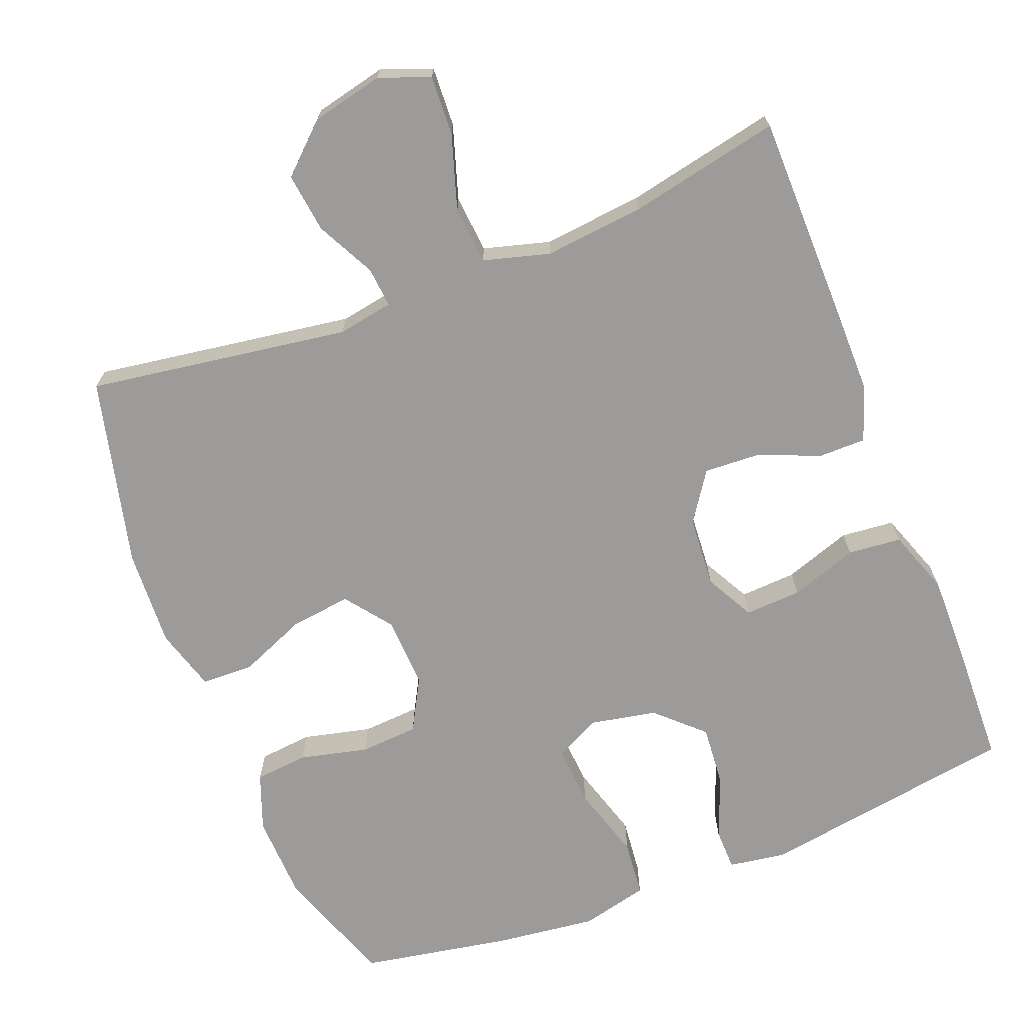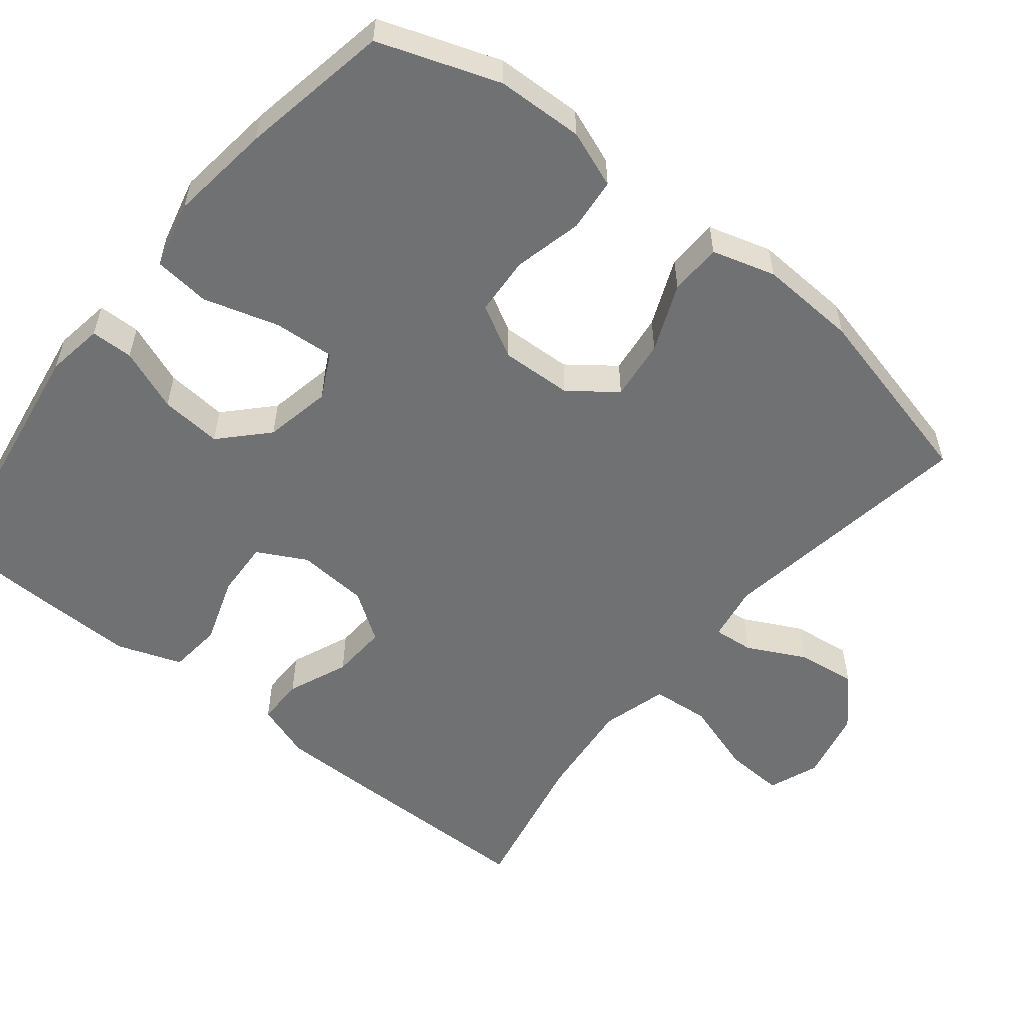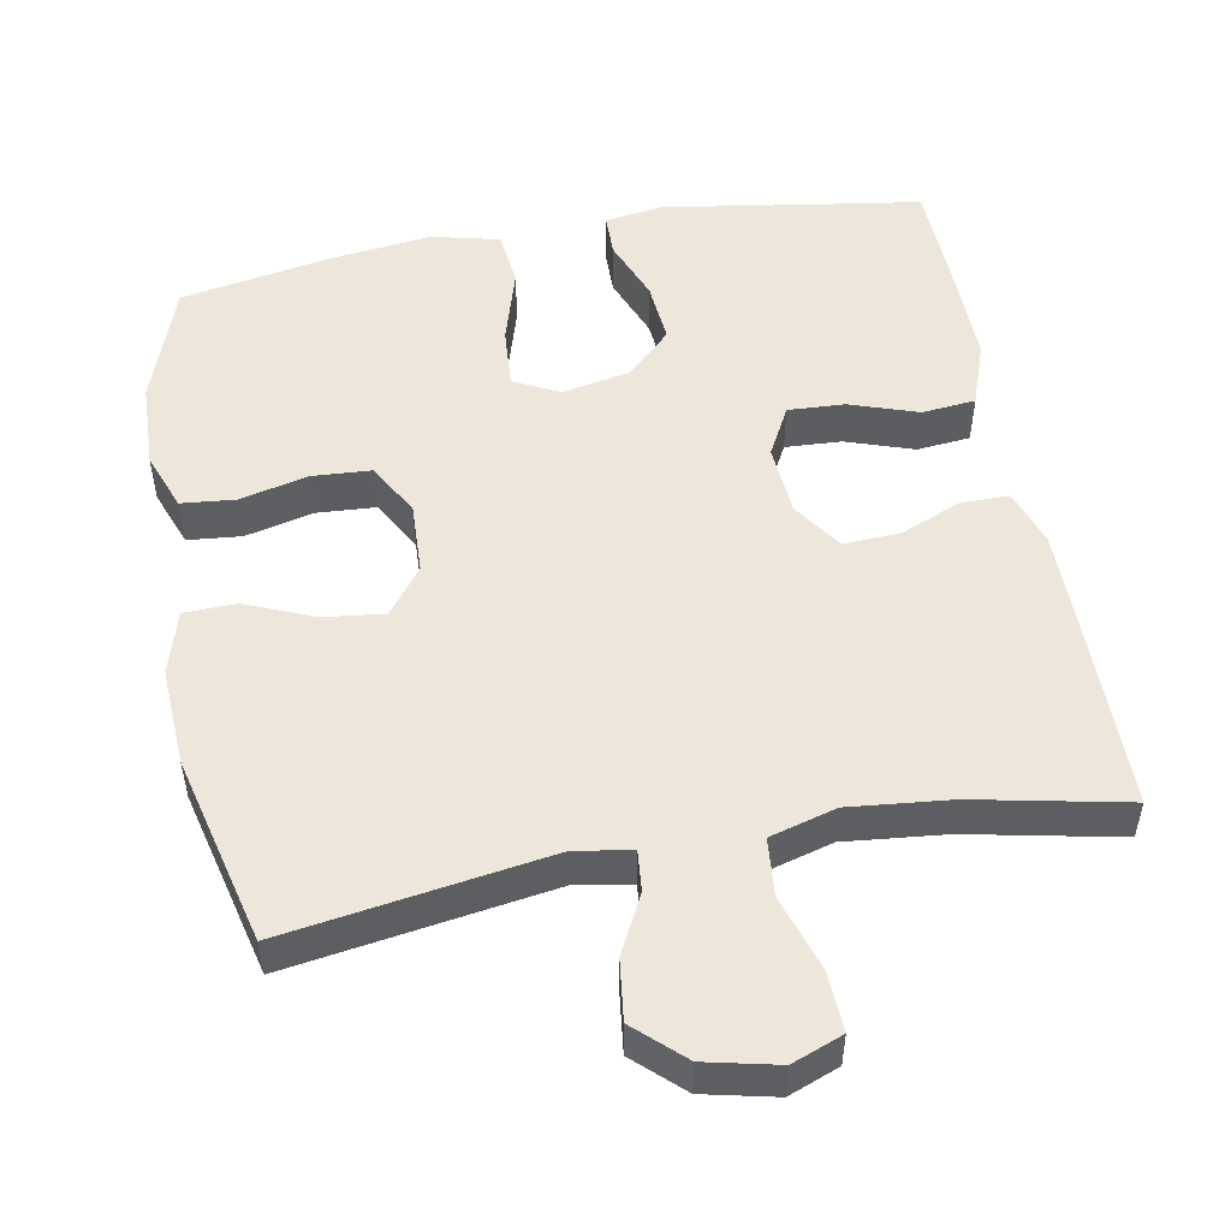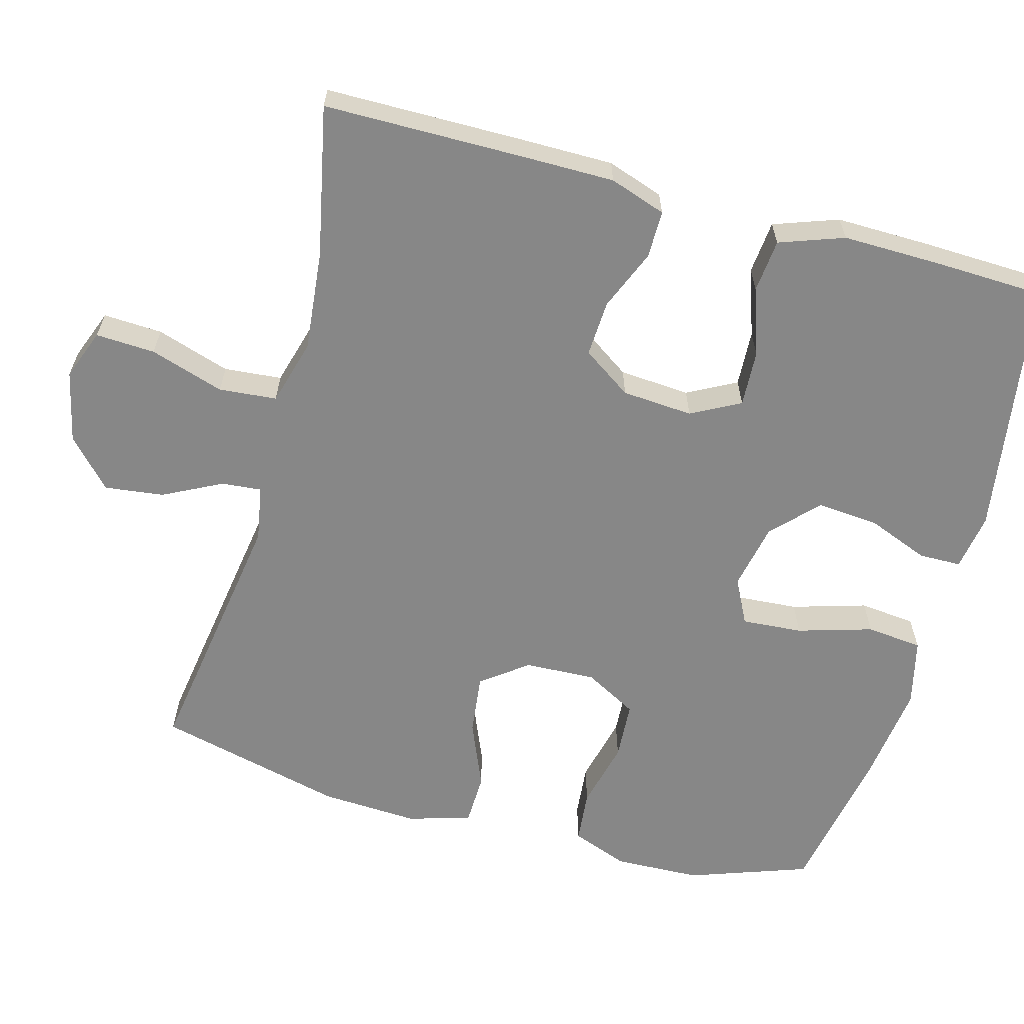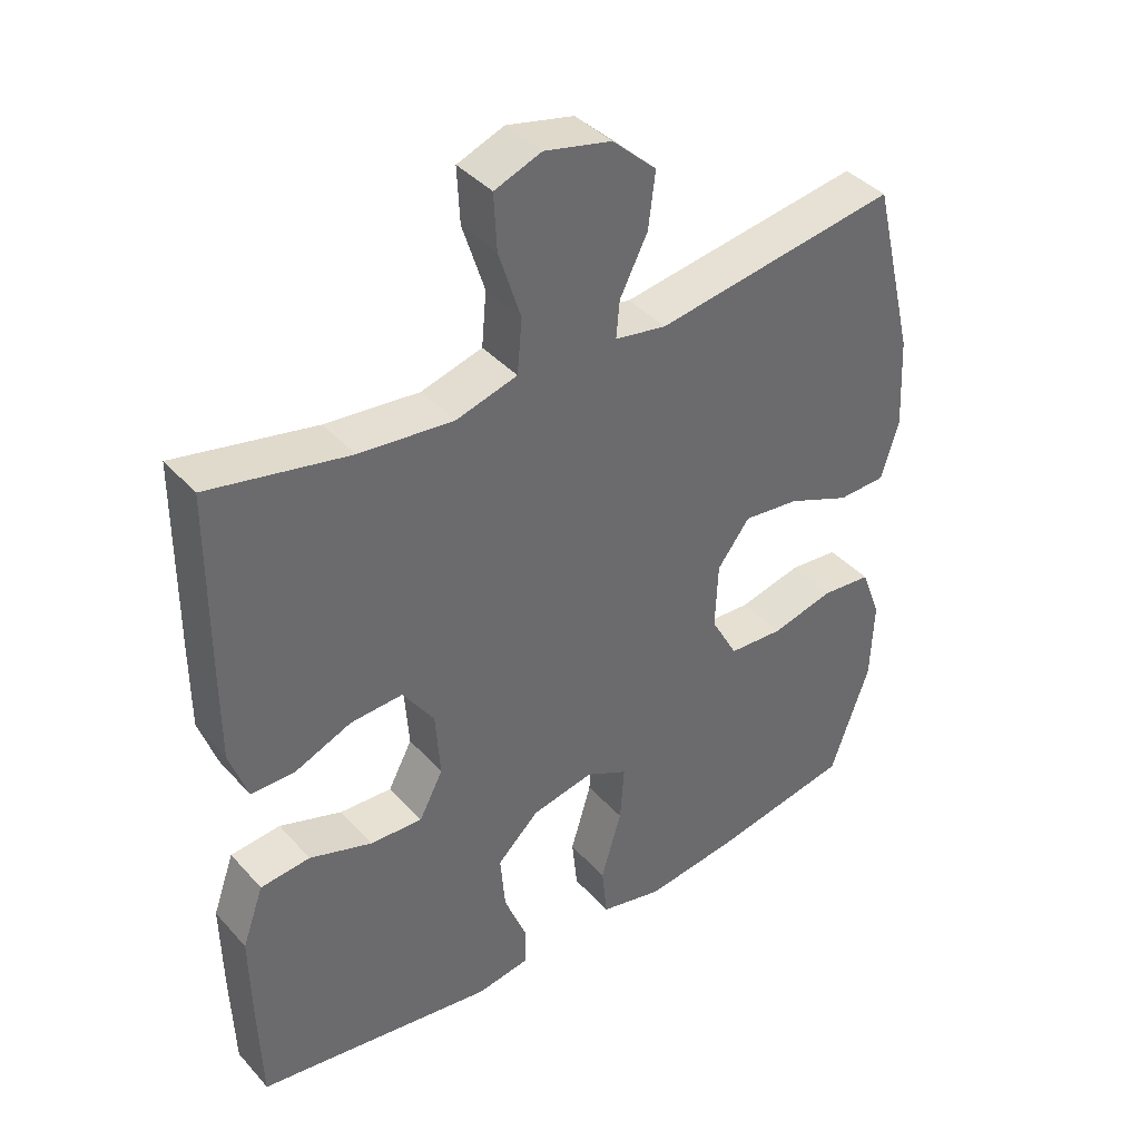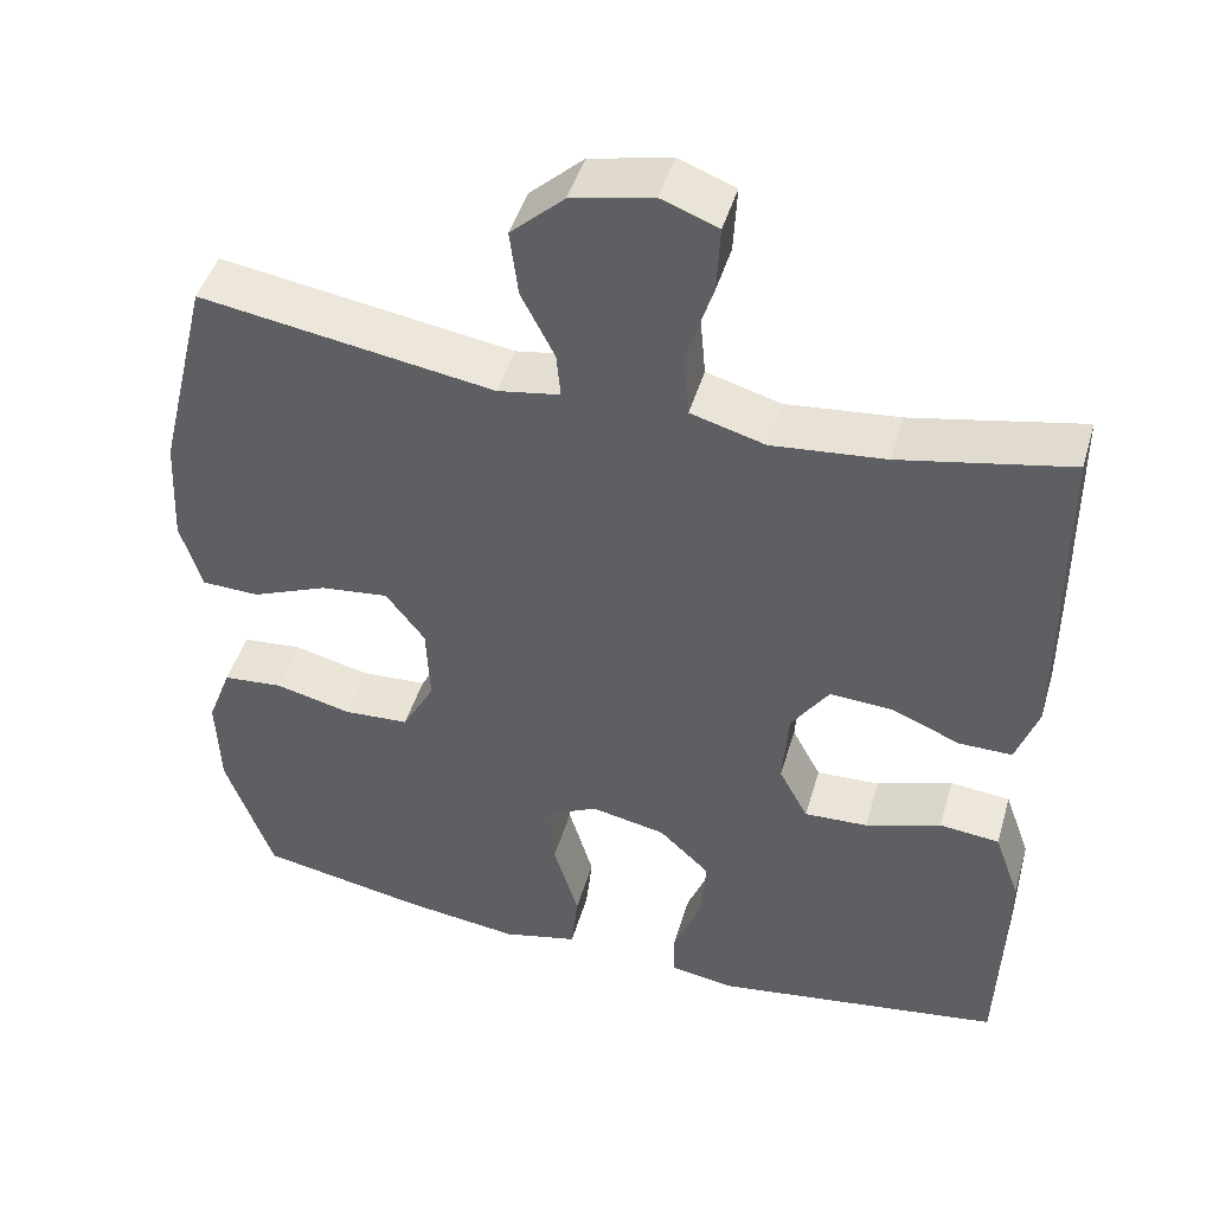
<metadata>
{"format":"obj","ext":"obj","renderer":"f3d","projection":"perspective","resolution":1024,"background":"white","views":[{"elev":-69.8,"azim":21.5,"up":"+Y"},{"elev":-55.1,"azim":-128.8,"up":"+Y"},{"elev":51.5,"azim":-10.5,"up":"+Y"},{"elev":-62.3,"azim":74.7,"up":"+Y"},{"elev":39.9,"azim":142.7,"up":"+Z"},{"elev":46.2,"azim":16.2,"up":"+Z"}]}
</metadata>
<code>
v 0.5 0.07 -0.5
v 0.152 0.07 -0.554
v 0.075 0.07 -0.542
v 0.074 0.07 -0.485
v 0.107 0.07 -0.401
v 0.114 0.07 -0.318
v 0.053 0.07 -0.26
v -0.037 0.07 -0.242
v -0.098 0.07 -0.273
v -0.092 0.07 -0.355
v -0.062 0.07 -0.456
v -0.07 0.07 -0.532
v -0.161 0.07 -0.554
v -0.298 0.07 -0.537
v -0.5 0.07 -0.5
v -0.557 0.07 -0.338
v -0.561 0.07 -0.221
v -0.532 0.07 -0.144
v -0.46 0.07 -0.137
v -0.368 0.07 -0.159
v -0.289 0.07 -0.154
v -0.25 0.07 -0.083
v -0.254 0.07 0.013
v -0.301 0.07 0.075
v -0.383 0.07 0.065
v -0.474 0.07 0.027
v -0.544 0.07 0.029
v -0.569 0.07 0.114
v -0.562 0.07 0.246
v -0.5 0.07 0.5
v -0.148 0.07 0.446
v -0.073 0.07 0.459
v -0.078 0.07 0.513
v -0.118 0.07 0.592
v -0.128 0.07 0.672
v -0.064 0.07 0.731
v 0.033 0.07 0.753
v 0.101 0.07 0.727
v 0.097 0.07 0.647
v 0.065 0.07 0.547
v 0.072 0.07 0.469
v 0.161 0.07 0.444
v 0.297 0.07 0.458
v 0.5 0.07 0.5
v 0.502 0.07 0.226
v 0.502 0.07 0.106
v 0.476 0.07 0.03
v 0.412 0.07 0.03
v 0.33 0.07 0.064
v 0.254 0.07 0.068
v 0.209 0.07 0.002
v 0.202 0.07 -0.094
v 0.237 0.07 -0.16
v 0.313 0.07 -0.156
v 0.404 0.07 -0.125
v 0.476 0.07 -0.132
v 0.507 0.07 -0.219
v 0.505 0.07 -0.351
v 0.5 0 -0.5
v 0.152 0 -0.554
v 0.075 0 -0.542
v 0.074 0 -0.485
v 0.107 0 -0.401
v 0.114 0 -0.318
v 0.053 0 -0.26
v -0.037 0 -0.242
v -0.098 0 -0.273
v -0.092 0 -0.355
v -0.062 0 -0.456
v -0.07 0 -0.532
v -0.161 0 -0.554
v -0.298 0 -0.537
v -0.5 0 -0.5
v -0.557 0 -0.338
v -0.561 0 -0.221
v -0.532 0 -0.144
v -0.46 0 -0.137
v -0.368 0 -0.159
v -0.289 0 -0.154
v -0.25 0 -0.083
v -0.254 0 0.013
v -0.301 0 0.075
v -0.383 0 0.065
v -0.474 0 0.027
v -0.544 0 0.029
v -0.569 0 0.114
v -0.562 0 0.246
v -0.5 0 0.5
v -0.148 0 0.446
v -0.073 0 0.459
v -0.078 0 0.513
v -0.118 0 0.592
v -0.128 0 0.672
v -0.064 0 0.731
v 0.033 0 0.753
v 0.101 0 0.727
v 0.097 0 0.647
v 0.065 0 0.547
v 0.072 0 0.469
v 0.161 0 0.444
v 0.297 0 0.458
v 0.5 0 0.5
v 0.502 0 0.226
v 0.502 0 0.106
v 0.476 0 0.03
v 0.412 0 0.03
v 0.33 0 0.064
v 0.254 0 0.068
v 0.209 0 0.002
v 0.202 0 -0.094
v 0.237 0 -0.16
v 0.313 0 -0.156
v 0.404 0 -0.125
v 0.476 0 -0.132
v 0.507 0 -0.219
v 0.505 0 -0.351
f 54 55 56 57
f 53 54 57 58
f 46 47 48 49
f 46 49 50
f 43 44 45 46
f 42 43 46 50
f 41 42 50 51
f 37 38 39 40
f 37 40 41
f 36 37 41
f 33 34 35 36
f 32 33 36 41
f 31 32 41 51
f 25 26 27 28
f 24 25 28 29
f 17 18 19 20
f 17 20 21
f 16 17 21
f 15 16 21
f 14 15 21
f 13 14 21 22
f 10 11 12 13
f 9 10 13 22
f 2 3 4 5
f 2 5 6
f 53 58 1 2
f 52 53 2 6
f 51 52 6 7
f 31 51 7 8
f 24 29 30 31
f 23 24 31 8
f 8 9 22 23
f 115 114 113 112
f 116 115 112 111
f 107 106 105 104
f 108 107 104
f 104 103 102 101
f 108 104 101 100
f 109 108 100 99
f 98 97 96 95
f 99 98 95
f 99 95 94
f 94 93 92 91
f 99 94 91 90
f 109 99 90 89
f 86 85 84 83
f 87 86 83 82
f 78 77 76 75
f 79 78 75
f 79 75 74
f 79 74 73
f 79 73 72
f 80 79 72 71
f 71 70 69 68
f 80 71 68 67
f 63 62 61 60
f 64 63 60
f 60 59 116 111
f 64 60 111 110
f 65 64 110 109
f 66 65 109 89
f 89 88 87 82
f 66 89 82 81
f 81 80 67 66
f 1 59 60 2
f 2 60 61 3
f 3 61 62 4
f 4 62 63 5
f 5 63 64 6
f 6 64 65 7
f 7 65 66 8
f 8 66 67 9
f 9 67 68 10
f 10 68 69 11
f 11 69 70 12
f 12 70 71 13
f 13 71 72 14
f 14 72 73 15
f 15 73 74 16
f 16 74 75 17
f 17 75 76 18
f 18 76 77 19
f 19 77 78 20
f 20 78 79 21
f 21 79 80 22
f 22 80 81 23
f 23 81 82 24
f 24 82 83 25
f 25 83 84 26
f 26 84 85 27
f 27 85 86 28
f 28 86 87 29
f 29 87 88 30
f 30 88 89 31
f 31 89 90 32
f 32 90 91 33
f 33 91 92 34
f 34 92 93 35
f 35 93 94 36
f 36 94 95 37
f 37 95 96 38
f 38 96 97 39
f 39 97 98 40
f 40 98 99 41
f 41 99 100 42
f 42 100 101 43
f 43 101 102 44
f 44 102 103 45
f 45 103 104 46
f 46 104 105 47
f 47 105 106 48
f 48 106 107 49
f 49 107 108 50
f 50 108 109 51
f 51 109 110 52
f 52 110 111 53
f 53 111 112 54
f 54 112 113 55
f 55 113 114 56
f 56 114 115 57
f 57 115 116 58
f 58 116 59 1

</code>
